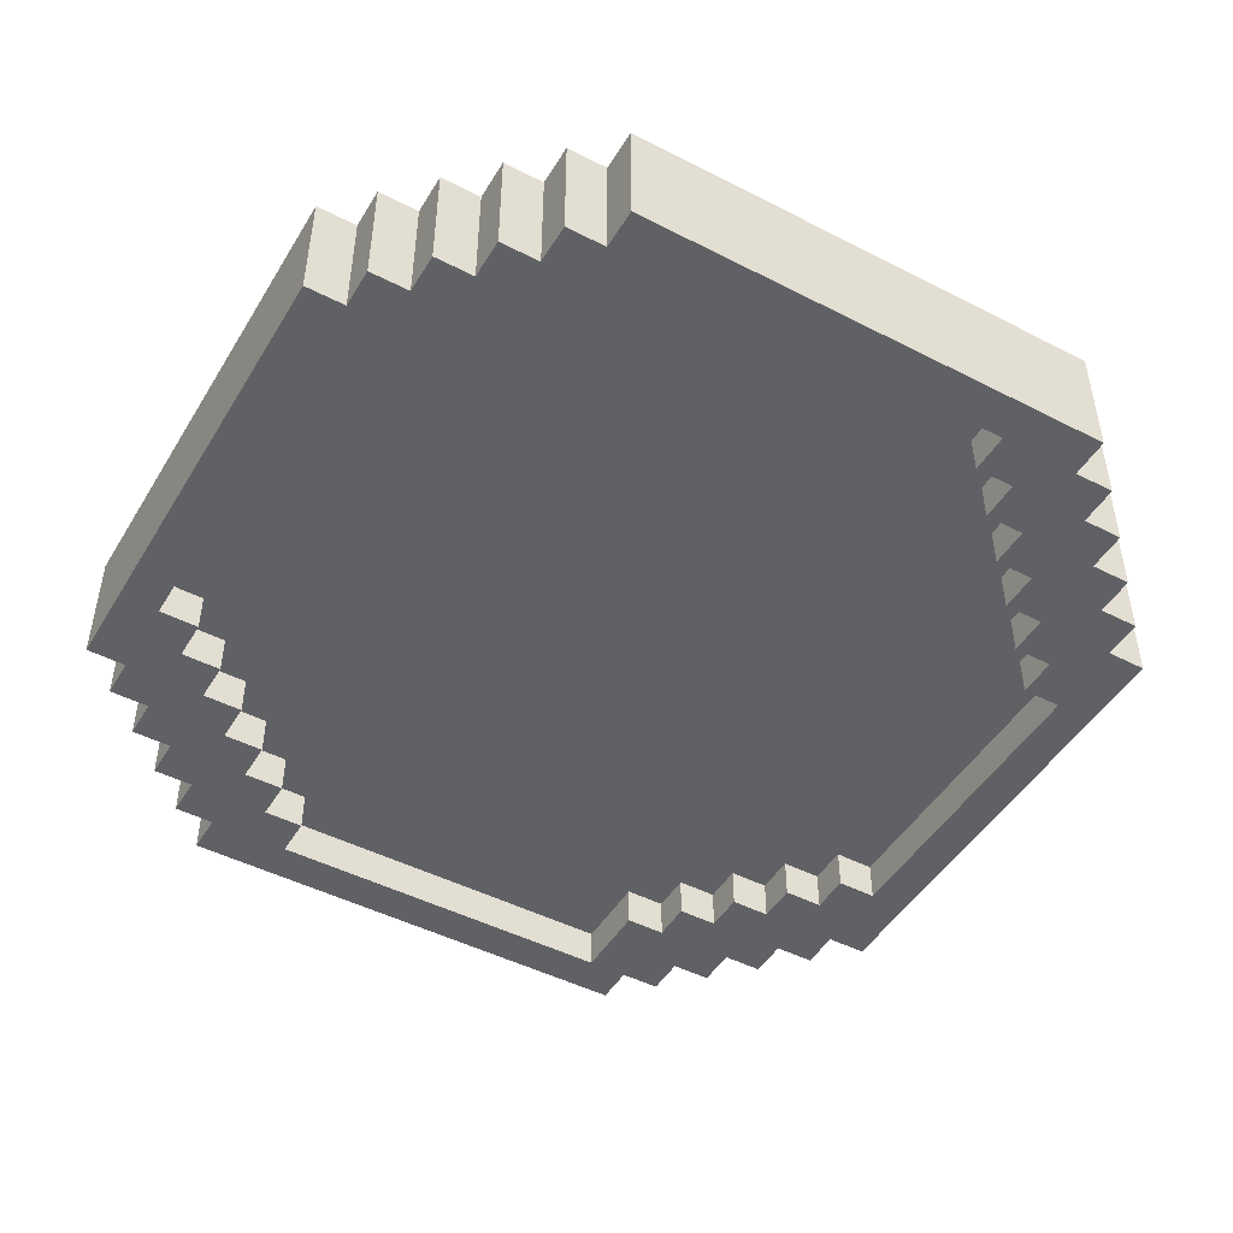
<metadata>
{"format":"obj","ext":"obj","renderer":"f3d","projection":"perspective","resolution":1024,"background":"white","views":[{"elev":-47.6,"azim":-30.0,"up":"+Z"}]}
</metadata>
<code>
v -11 5 6
v -11 5 3
v -11 17 6
v -11 17 3
v -10 4 6
v -10 4 3
v -10 5 6
v -10 5 3
v -10 17 6
v -10 17 3
v -10 18 6
v -10 18 3
v -9 3 6
v -9 3 3
v -9 4 6
v -9 4 3
v -9 18 6
v -9 18 3
v -9 19 6
v -9 19 3
v -8 2 6
v -8 2 3
v -8 3 6
v -8 3 3
v -8 19 6
v -8 19 3
v -8 20 6
v -8 20 3
v -7 1 6
v -7 1 3
v -7 2 6
v -7 2 3
v -7 20 6
v -7 20 3
v -7 21 6
v -7 21 3
v -6 0 6
v -6 0 3
v -6 1 6
v -6 1 3
v -6 21 6
v -6 21 3
v -6 22 6
v -6 22 3
v -3 7 6
v -3 7 5
v -3 14 6
v -3 14 5
v -2 6 6
v -2 6 5
v -2 7 6
v -2 7 5
v -2 14 6
v -2 14 5
v -2 15 6
v -2 15 5
v -1 5 6
v -1 5 5
v -1 6 6
v -1 6 5
v -1 15 6
v -1 15 5
v -1 16 6
v -1 16 5
v 2 7 6
v 2 7 5
v 2 14 6
v 2 14 5
v 4 1 6
v 4 1 5
v 4 1 4
v 4 1 3
v 4 2 6
v 4 2 5
v 4 2 4
v 4 2 3
v 5 2 6
v 5 2 5
v 5 2 4
v 5 2 3
v 5 3 6
v 5 3 5
v 5 3 4
v 5 3 3
v 5 19 6
v 5 19 5
v 5 19 4
v 5 19 3
v 5 21 6
v 5 21 5
v 5 21 4
v 5 21 3
v 6 3 6
v 6 3 5
v 6 3 4
v 6 3 3
v 6 4 6
v 6 4 5
v 6 4 4
v 6 4 3
v 6 18 6
v 6 18 5
v 6 18 4
v 6 18 3
v 6 19 6
v 6 19 5
v 6 19 4
v 6 19 3
v 7 4 6
v 7 4 5
v 7 4 4
v 7 4 3
v 7 5 6
v 7 5 5
v 7 5 4
v 7 5 3
v 7 17 6
v 7 17 5
v 7 17 4
v 7 17 3
v 7 18 6
v 7 18 5
v 7 18 4
v 7 18 3
v 8 5 6
v 8 5 5
v 8 5 4
v 8 5 3
v 8 6 6
v 8 6 5
v 8 6 4
v 8 6 3
v 8 16 6
v 8 16 5
v 8 16 4
v 8 16 3
v 8 17 6
v 8 17 5
v 8 17 4
v 8 17 3
v 9 6 6
v 9 6 5
v 9 6 4
v 9 6 3
v 9 7 6
v 9 7 5
v 9 7 4
v 9 7 3
v 9 15 6
v 9 15 5
v 9 15 4
v 9 15 3
v 9 16 6
v 9 16 5
v 9 16 4
v 9 16 3
v 10 7 6
v 10 7 5
v 10 7 4
v 10 7 3
v 10 15 6
v 10 15 5
v 10 15 4
v 10 15 3
v -10 7 6
v -10 7 5
v -10 7 4
v -10 7 3
v -10 15 6
v -10 15 5
v -10 15 4
v -10 15 3
v -9 6 6
v -9 6 5
v -9 6 4
v -9 6 3
v -9 7 6
v -9 7 5
v -9 7 4
v -9 7 3
v -9 15 6
v -9 15 5
v -9 15 4
v -9 15 3
v -9 16 6
v -9 16 5
v -9 16 4
v -9 16 3
v -8 5 6
v -8 5 5
v -8 5 4
v -8 5 3
v -8 6 6
v -8 6 5
v -8 6 4
v -8 6 3
v -8 16 6
v -8 16 5
v -8 16 4
v -8 16 3
v -8 17 6
v -8 17 5
v -8 17 4
v -8 17 3
v -7 4 6
v -7 4 5
v -7 4 4
v -7 4 3
v -7 5 6
v -7 5 5
v -7 5 4
v -7 5 3
v -7 17 6
v -7 17 5
v -7 17 4
v -7 17 3
v -7 18 6
v -7 18 5
v -7 18 4
v -7 18 3
v -6 3 6
v -6 3 5
v -6 3 4
v -6 3 3
v -6 4 6
v -6 4 5
v -6 4 4
v -6 4 3
v -6 18 6
v -6 18 5
v -6 18 4
v -6 18 3
v -6 19 6
v -6 19 5
v -6 19 4
v -6 19 3
v -5 2 6
v -5 2 5
v -5 2 4
v -5 2 3
v -5 3 6
v -5 3 5
v -5 3 4
v -5 3 3
v -5 19 6
v -5 19 5
v -5 19 4
v -5 19 3
v -5 20 6
v -5 20 5
v -5 20 4
v -5 20 3
v -4 1 6
v -4 1 5
v -4 1 4
v -4 1 3
v -4 2 6
v -4 2 5
v -4 2 4
v -4 2 3
v -4 20 6
v -4 20 5
v -4 20 4
v -4 20 3
v -4 21 6
v -4 21 5
v -4 21 4
v -4 21 3
v -1 7 6
v -1 7 5
v -1 14 6
v -1 14 5
v 2 5 6
v 2 5 5
v 2 6 6
v 2 6 5
v 2 15 6
v 2 15 5
v 2 16 6
v 2 16 5
v 3 6 6
v 3 6 5
v 3 7 6
v 3 7 5
v 3 14 6
v 3 14 5
v 3 15 6
v 3 15 5
v 4 7 6
v 4 7 5
v 4 14 6
v 4 14 5
v 6 0 6
v 6 0 3
v 6 1 6
v 6 1 3
v 6 21 6
v 6 21 3
v 6 22 6
v 6 22 3
v 7 1 6
v 7 1 3
v 7 2 6
v 7 2 3
v 7 20 6
v 7 20 3
v 7 21 6
v 7 21 3
v 8 2 6
v 8 2 3
v 8 3 6
v 8 3 3
v 8 19 6
v 8 19 3
v 8 20 6
v 8 20 3
v 9 3 6
v 9 3 3
v 9 4 6
v 9 4 3
v 9 18 6
v 9 18 3
v 9 19 6
v 9 19 3
v 10 4 6
v 10 4 3
v 10 5 6
v 10 5 3
v 10 17 6
v 10 17 3
v 10 18 6
v 10 18 3
v 11 5 6
v 11 5 3
v 11 17 6
v 11 17 3
v -11 5 6
v -11 17 6
v -10 4 6
v -10 5 6
v -10 7 6
v -10 15 6
v -10 17 6
v -10 18 6
v -9 3 6
v -9 4 6
v -9 6 6
v -9 7 6
v -9 15 6
v -9 16 6
v -9 18 6
v -9 19 6
v -8 2 6
v -8 3 6
v -8 5 6
v -8 6 6
v -8 16 6
v -8 17 6
v -8 19 6
v -8 20 6
v -7 1 6
v -7 2 6
v -7 4 6
v -7 5 6
v -7 17 6
v -7 18 6
v -7 20 6
v -7 21 6
v -6 0 6
v -6 1 6
v -6 3 6
v -6 4 6
v -6 18 6
v -6 19 6
v -6 21 6
v -6 22 6
v -5 2 6
v -5 3 6
v -5 19 6
v -5 20 6
v -4 1 6
v -4 2 6
v -4 20 6
v -4 21 6
v -3 7 6
v -3 14 6
v -2 6 6
v -2 7 6
v -2 14 6
v -2 15 6
v -1 5 6
v -1 6 6
v -1 7 6
v -1 14 6
v -1 15 6
v -1 16 6
v 2 5 6
v 2 6 6
v 2 7 6
v 2 14 6
v 2 15 6
v 2 16 6
v 3 6 6
v 3 7 6
v 3 14 6
v 3 15 6
v 4 1 6
v 4 2 6
v 4 7 6
v 4 14 6
v 5 2 6
v 5 3 6
v 5 19 6
v 5 21 6
v 6 0 6
v 6 1 6
v 6 3 6
v 6 4 6
v 6 18 6
v 6 19 6
v 6 21 6
v 6 22 6
v 7 1 6
v 7 2 6
v 7 4 6
v 7 5 6
v 7 17 6
v 7 18 6
v 7 20 6
v 7 21 6
v 8 2 6
v 8 3 6
v 8 5 6
v 8 6 6
v 8 16 6
v 8 17 6
v 8 19 6
v 8 20 6
v 9 3 6
v 9 4 6
v 9 6 6
v 9 7 6
v 9 15 6
v 9 16 6
v 9 18 6
v 9 19 6
v 10 4 6
v 10 5 6
v 10 7 6
v 10 15 6
v 10 17 6
v 10 18 6
v 11 5 6
v 11 17 6
v -10 7 5
v -10 15 5
v -9 6 5
v -9 7 5
v -9 15 5
v -9 16 5
v -8 5 5
v -8 6 5
v -8 16 5
v -8 17 5
v -7 4 5
v -7 5 5
v -7 17 5
v -7 18 5
v -6 3 5
v -6 4 5
v -6 18 5
v -6 19 5
v -5 2 5
v -5 3 5
v -5 19 5
v -5 20 5
v -4 1 5
v -4 2 5
v -4 20 5
v -4 21 5
v -3 7 5
v -3 14 5
v -2 6 5
v -2 7 5
v -2 14 5
v -2 15 5
v -1 5 5
v -1 6 5
v -1 7 5
v -1 14 5
v -1 15 5
v -1 16 5
v 2 5 5
v 2 6 5
v 2 7 5
v 2 14 5
v 2 15 5
v 2 16 5
v 3 6 5
v 3 7 5
v 3 14 5
v 3 15 5
v 4 1 5
v 4 2 5
v 4 7 5
v 4 14 5
v 5 2 5
v 5 3 5
v 5 19 5
v 5 21 5
v 6 3 5
v 6 4 5
v 6 18 5
v 6 19 5
v 7 4 5
v 7 5 5
v 7 17 5
v 7 18 5
v 8 5 5
v 8 6 5
v 8 16 5
v 8 17 5
v 9 6 5
v 9 7 5
v 9 15 5
v 9 16 5
v 10 7 5
v 10 15 5
v -10 7 4
v -10 15 4
v -9 6 4
v -9 7 4
v -9 15 4
v -9 16 4
v -8 5 4
v -8 6 4
v -8 16 4
v -8 17 4
v -7 4 4
v -7 5 4
v -7 17 4
v -7 18 4
v -6 3 4
v -6 4 4
v -6 18 4
v -6 19 4
v -5 2 4
v -5 3 4
v -5 19 4
v -5 20 4
v -4 1 4
v -4 2 4
v -4 20 4
v -4 21 4
v 4 1 4
v 4 2 4
v 5 2 4
v 5 3 4
v 5 19 4
v 5 21 4
v 6 3 4
v 6 4 4
v 6 18 4
v 6 19 4
v 7 4 4
v 7 5 4
v 7 17 4
v 7 18 4
v 8 5 4
v 8 6 4
v 8 16 4
v 8 17 4
v 9 6 4
v 9 7 4
v 9 15 4
v 9 16 4
v 10 7 4
v 10 15 4
v -11 5 3
v -11 17 3
v -10 4 3
v -10 5 3
v -10 7 3
v -10 15 3
v -10 17 3
v -10 18 3
v -9 3 3
v -9 4 3
v -9 6 3
v -9 7 3
v -9 15 3
v -9 16 3
v -9 18 3
v -9 19 3
v -8 2 3
v -8 3 3
v -8 5 3
v -8 6 3
v -8 16 3
v -8 17 3
v -8 19 3
v -8 20 3
v -7 1 3
v -7 2 3
v -7 4 3
v -7 5 3
v -7 17 3
v -7 18 3
v -7 20 3
v -7 21 3
v -6 0 3
v -6 1 3
v -6 3 3
v -6 4 3
v -6 18 3
v -6 19 3
v -6 21 3
v -6 22 3
v -5 2 3
v -5 3 3
v -5 19 3
v -5 20 3
v -4 1 3
v -4 2 3
v -4 20 3
v -4 21 3
v 4 1 3
v 4 2 3
v 5 2 3
v 5 3 3
v 5 19 3
v 5 21 3
v 6 0 3
v 6 1 3
v 6 3 3
v 6 4 3
v 6 18 3
v 6 19 3
v 6 21 3
v 6 22 3
v 7 1 3
v 7 2 3
v 7 4 3
v 7 5 3
v 7 17 3
v 7 18 3
v 7 20 3
v 7 21 3
v 8 2 3
v 8 3 3
v 8 5 3
v 8 6 3
v 8 16 3
v 8 17 3
v 8 19 3
v 8 20 3
v 9 3 3
v 9 4 3
v 9 6 3
v 9 7 3
v 9 15 3
v 9 16 3
v 9 18 3
v 9 19 3
v 10 4 3
v 10 5 3
v 10 7 3
v 10 15 3
v 10 17 3
v 10 18 3
v 11 5 3
v 11 17 3
v -6 0 6
v 6 0 6
v -6 0 3
v 6 0 3
v -7 1 6
v -6 1 6
v 6 1 6
v 7 1 6
v -7 1 3
v -6 1 3
v 6 1 3
v 7 1 3
v -8 2 6
v -7 2 6
v 7 2 6
v 8 2 6
v -8 2 3
v -7 2 3
v 7 2 3
v 8 2 3
v -9 3 6
v -8 3 6
v 8 3 6
v 9 3 6
v -9 3 3
v -8 3 3
v 8 3 3
v 9 3 3
v -10 4 6
v -9 4 6
v 9 4 6
v 10 4 6
v -10 4 3
v -9 4 3
v 9 4 3
v 10 4 3
v -11 5 6
v -10 5 6
v -1 5 6
v 2 5 6
v 10 5 6
v 11 5 6
v -1 5 5
v 2 5 5
v -11 5 3
v -10 5 3
v 10 5 3
v 11 5 3
v -2 6 6
v -1 6 6
v 2 6 6
v 3 6 6
v -2 6 5
v -1 6 5
v 2 6 5
v 3 6 5
v -3 7 6
v -2 7 6
v 3 7 6
v 4 7 6
v -3 7 5
v -2 7 5
v 3 7 5
v 4 7 5
v -1 14 6
v 2 14 6
v -1 14 5
v 2 14 5
v -10 15 6
v -9 15 6
v 9 15 6
v 10 15 6
v -10 15 5
v -9 15 5
v 9 15 5
v 10 15 5
v -10 15 4
v -9 15 4
v 9 15 4
v 10 15 4
v -10 15 3
v -9 15 3
v 9 15 3
v 10 15 3
v -9 16 6
v -8 16 6
v 8 16 6
v 9 16 6
v -9 16 5
v -8 16 5
v 8 16 5
v 9 16 5
v -9 16 4
v -8 16 4
v 8 16 4
v 9 16 4
v -9 16 3
v -8 16 3
v 8 16 3
v 9 16 3
v -8 17 6
v -7 17 6
v 7 17 6
v 8 17 6
v -8 17 5
v -7 17 5
v 7 17 5
v 8 17 5
v -8 17 4
v -7 17 4
v 7 17 4
v 8 17 4
v -8 17 3
v -7 17 3
v 7 17 3
v 8 17 3
v -7 18 6
v -6 18 6
v 6 18 6
v 7 18 6
v -7 18 5
v -6 18 5
v 6 18 5
v 7 18 5
v -7 18 4
v -6 18 4
v 6 18 4
v 7 18 4
v -7 18 3
v -6 18 3
v 6 18 3
v 7 18 3
v -6 19 6
v -5 19 6
v 5 19 6
v 6 19 6
v -6 19 5
v -5 19 5
v 5 19 5
v 6 19 5
v -6 19 4
v -5 19 4
v 5 19 4
v 6 19 4
v -6 19 3
v -5 19 3
v 5 19 3
v 6 19 3
v -5 20 6
v -4 20 6
v -5 20 5
v -4 20 5
v -5 20 4
v -4 20 4
v -5 20 3
v -4 20 3
v -4 21 6
v 5 21 6
v -4 21 5
v 5 21 5
v -4 21 4
v 5 21 4
v -4 21 3
v 5 21 3
v -4 1 6
v 4 1 6
v -4 1 5
v 4 1 5
v -4 1 4
v 4 1 4
v -4 1 3
v 4 1 3
v -5 2 6
v -4 2 6
v 4 2 6
v 5 2 6
v -5 2 5
v -4 2 5
v 4 2 5
v 5 2 5
v -5 2 4
v -4 2 4
v 4 2 4
v 5 2 4
v -5 2 3
v -4 2 3
v 4 2 3
v 5 2 3
v -6 3 6
v -5 3 6
v 5 3 6
v 6 3 6
v -6 3 5
v -5 3 5
v 5 3 5
v 6 3 5
v -6 3 4
v -5 3 4
v 5 3 4
v 6 3 4
v -6 3 3
v -5 3 3
v 5 3 3
v 6 3 3
v -7 4 6
v -6 4 6
v 6 4 6
v 7 4 6
v -7 4 5
v -6 4 5
v 6 4 5
v 7 4 5
v -7 4 4
v -6 4 4
v 6 4 4
v 7 4 4
v -7 4 3
v -6 4 3
v 6 4 3
v 7 4 3
v -8 5 6
v -7 5 6
v 7 5 6
v 8 5 6
v -8 5 5
v -7 5 5
v 7 5 5
v 8 5 5
v -8 5 4
v -7 5 4
v 7 5 4
v 8 5 4
v -8 5 3
v -7 5 3
v 7 5 3
v 8 5 3
v -9 6 6
v -8 6 6
v 8 6 6
v 9 6 6
v -9 6 5
v -8 6 5
v 8 6 5
v 9 6 5
v -9 6 4
v -8 6 4
v 8 6 4
v 9 6 4
v -9 6 3
v -8 6 3
v 8 6 3
v 9 6 3
v -10 7 6
v -9 7 6
v -1 7 6
v 2 7 6
v 9 7 6
v 10 7 6
v -10 7 5
v -9 7 5
v -1 7 5
v 2 7 5
v 9 7 5
v 10 7 5
v -10 7 4
v -9 7 4
v 9 7 4
v 10 7 4
v -10 7 3
v -9 7 3
v 9 7 3
v 10 7 3
v -3 14 6
v -2 14 6
v 3 14 6
v 4 14 6
v -3 14 5
v -2 14 5
v 3 14 5
v 4 14 5
v -2 15 6
v -1 15 6
v 2 15 6
v 3 15 6
v -2 15 5
v -1 15 5
v 2 15 5
v 3 15 5
v -1 16 6
v 2 16 6
v -1 16 5
v 2 16 5
v -11 17 6
v -10 17 6
v 10 17 6
v 11 17 6
v -11 17 3
v -10 17 3
v 10 17 3
v 11 17 3
v -10 18 6
v -9 18 6
v 9 18 6
v 10 18 6
v -10 18 3
v -9 18 3
v 9 18 3
v 10 18 3
v -9 19 6
v -8 19 6
v 8 19 6
v 9 19 6
v -9 19 3
v -8 19 3
v 8 19 3
v 9 19 3
v -8 20 6
v -7 20 6
v 7 20 6
v 8 20 6
v -8 20 3
v -7 20 3
v 7 20 3
v 8 20 3
v -7 21 6
v -6 21 6
v 6 21 6
v 7 21 6
v -7 21 3
v -6 21 3
v 6 21 3
v 7 21 3
v -6 22 6
v 6 22 6
v -6 22 3
v 6 22 3
f 3 2 1
f 4 2 3
f 7 6 5
f 8 6 7
f 11 10 9
f 12 10 11
f 15 14 13
f 16 14 15
f 19 18 17
f 20 18 19
f 23 22 21
f 24 22 23
f 27 26 25
f 28 26 27
f 31 30 29
f 32 30 31
f 35 34 33
f 36 34 35
f 39 38 37
f 40 38 39
f 43 42 41
f 44 42 43
f 47 46 45
f 48 46 47
f 51 50 49
f 52 50 51
f 55 54 53
f 56 54 55
f 59 58 57
f 60 58 59
f 63 62 61
f 64 62 63
f 67 66 65
f 68 66 67
f 73 70 69
f 74 70 73
f 75 72 71
f 76 72 75
f 81 78 77
f 82 78 81
f 83 80 79
f 84 80 83
f 89 86 85
f 90 86 89
f 91 88 87
f 92 88 91
f 97 94 93
f 98 94 97
f 99 96 95
f 100 96 99
f 105 102 101
f 106 102 105
f 107 104 103
f 108 104 107
f 113 110 109
f 114 110 113
f 115 112 111
f 116 112 115
f 121 118 117
f 122 118 121
f 123 120 119
f 124 120 123
f 129 126 125
f 130 126 129
f 131 128 127
f 132 128 131
f 137 134 133
f 138 134 137
f 139 136 135
f 140 136 139
f 145 142 141
f 146 142 145
f 147 144 143
f 148 144 147
f 153 150 149
f 154 150 153
f 155 152 151
f 156 152 155
f 161 158 157
f 162 158 161
f 163 160 159
f 164 160 163
f 165 166 169
f 169 166 170
f 167 168 171
f 171 168 172
f 173 174 177
f 177 174 178
f 175 176 179
f 179 176 180
f 181 182 185
f 185 182 186
f 183 184 187
f 187 184 188
f 189 190 193
f 193 190 194
f 191 192 195
f 195 192 196
f 197 198 201
f 201 198 202
f 199 200 203
f 203 200 204
f 205 206 209
f 209 206 210
f 207 208 211
f 211 208 212
f 213 214 217
f 217 214 218
f 215 216 219
f 219 216 220
f 221 222 225
f 225 222 226
f 223 224 227
f 227 224 228
f 229 230 233
f 233 230 234
f 231 232 235
f 235 232 236
f 237 238 241
f 241 238 242
f 239 240 243
f 243 240 244
f 245 246 249
f 249 246 250
f 247 248 251
f 251 248 252
f 253 254 257
f 257 254 258
f 255 256 259
f 259 256 260
f 261 262 265
f 265 262 266
f 263 264 267
f 267 264 268
f 269 270 271
f 271 270 272
f 273 274 275
f 275 274 276
f 277 278 279
f 279 278 280
f 281 282 283
f 283 282 284
f 285 286 287
f 287 286 288
f 289 290 291
f 291 290 292
f 293 294 295
f 295 294 296
f 297 298 299
f 299 298 300
f 301 302 303
f 303 302 304
f 305 306 307
f 307 306 308
f 309 310 311
f 311 310 312
f 313 314 315
f 315 314 316
f 317 318 319
f 319 318 320
f 321 322 323
f 323 322 324
f 325 326 327
f 327 326 328
f 329 330 331
f 331 330 332
f 333 334 335
f 335 334 336
f 340 338 337
f 341 338 340
f 342 338 341
f 343 338 342
f 346 340 339
f 346 341 340
f 347 341 346
f 348 341 347
f 349 343 342
f 349 344 343
f 350 344 349
f 351 344 350
f 354 347 346
f 354 346 345
f 355 347 354
f 356 347 355
f 357 352 351
f 357 351 350
f 358 352 357
f 359 352 358
f 362 355 354
f 362 354 353
f 363 355 362
f 364 355 363
f 365 360 359
f 365 359 358
f 366 360 365
f 367 360 366
f 370 363 362
f 370 362 361
f 371 363 370
f 372 363 371
f 373 368 367
f 373 367 366
f 374 368 373
f 375 368 374
f 377 371 370
f 377 370 369
f 378 371 377
f 379 376 375
f 379 375 374
f 380 376 379
f 381 377 369
f 382 377 381
f 383 376 380
f 384 376 383
f 388 386 385
f 389 386 388
f 392 388 387
f 392 390 389
f 392 389 388
f 393 390 392
f 394 390 393
f 395 390 394
f 397 392 391
f 397 393 392
f 398 393 397
f 399 393 398
f 400 396 395
f 400 395 394
f 401 396 400
f 402 396 401
f 403 399 398
f 403 401 400
f 403 400 399
f 404 401 403
f 405 401 404
f 406 401 405
f 407 381 369
f 409 405 404
f 410 405 409
f 411 408 407
f 414 376 384
f 415 407 369
f 415 412 411
f 415 411 407
f 416 412 415
f 417 412 416
f 420 414 413
f 421 376 414
f 421 414 420
f 422 376 421
f 423 418 417
f 423 417 416
f 424 418 423
f 425 418 424
f 428 420 419
f 428 421 420
f 429 421 428
f 430 421 429
f 431 426 425
f 431 425 424
f 432 426 431
f 433 426 432
f 436 429 428
f 436 428 427
f 437 429 436
f 438 429 437
f 439 434 433
f 439 433 432
f 440 434 439
f 441 434 440
f 444 437 436
f 444 436 435
f 445 437 444
f 446 437 445
f 447 442 441
f 447 441 440
f 448 442 447
f 449 442 448
f 450 445 444
f 450 444 443
f 451 445 450
f 452 445 451
f 453 449 448
f 453 451 450
f 453 450 449
f 454 451 453
f 458 456 455
f 459 456 458
f 462 458 457
f 462 460 459
f 462 459 458
f 463 460 462
f 466 462 461
f 466 464 463
f 466 463 462
f 467 464 466
f 470 466 465
f 470 468 467
f 470 467 466
f 471 468 470
f 474 470 469
f 474 472 471
f 474 471 470
f 475 472 474
f 478 474 473
f 478 476 475
f 478 475 474
f 479 476 478
f 481 478 477
f 481 480 479
f 481 479 478
f 482 480 481
f 483 481 477
f 484 481 483
f 485 480 482
f 486 480 485
f 487 483 477
f 488 483 487
f 491 480 486
f 492 480 491
f 493 487 477
f 495 490 489
f 496 490 495
f 498 480 492
f 499 494 493
f 502 498 497
f 503 500 499
f 503 493 477
f 503 499 493
f 504 500 503
f 505 500 504
f 506 502 501
f 507 505 504
f 507 506 505
f 508 506 507
f 509 502 506
f 509 506 508
f 509 480 498
f 509 498 502
f 510 480 509
f 511 509 508
f 512 509 511
f 513 509 512
f 514 509 513
f 515 513 512
f 516 513 515
f 517 513 516
f 518 513 517
f 519 517 516
f 520 517 519
f 521 517 520
f 522 517 521
f 523 521 520
f 524 521 523
f 525 521 524
f 526 521 525
f 527 525 524
f 528 525 527
f 529 530 532
f 532 530 533
f 531 532 536
f 533 534 536
f 532 533 536
f 536 534 537
f 535 536 540
f 537 538 540
f 536 537 540
f 540 538 541
f 539 540 544
f 541 542 544
f 540 541 544
f 544 542 545
f 543 544 548
f 545 546 548
f 544 545 548
f 548 546 549
f 547 548 552
f 549 550 552
f 548 549 552
f 552 550 553
f 551 552 555
f 553 554 555
f 552 553 555
f 555 554 556
f 556 554 557
f 557 554 558
f 558 554 559
f 559 554 560
f 558 559 561
f 561 559 562
f 562 559 563
f 563 559 564
f 562 563 565
f 565 563 566
f 566 563 567
f 567 563 568
f 566 567 569
f 569 567 570
f 570 567 571
f 571 567 572
f 570 571 573
f 573 571 574
f 574 571 575
f 575 571 576
f 574 575 577
f 577 575 578
f 579 580 582
f 582 580 583
f 583 580 584
f 584 580 585
f 581 582 588
f 582 583 588
f 588 583 589
f 589 583 590
f 584 585 591
f 585 586 591
f 591 586 592
f 592 586 593
f 588 589 596
f 587 588 596
f 596 589 597
f 597 589 598
f 593 594 599
f 592 593 599
f 599 594 600
f 600 594 601
f 596 597 604
f 595 596 604
f 604 597 605
f 605 597 606
f 601 602 607
f 600 601 607
f 607 602 608
f 608 602 609
f 604 605 612
f 603 604 612
f 612 605 613
f 613 605 614
f 609 610 615
f 608 609 615
f 615 610 616
f 616 610 617
f 612 613 619
f 611 612 619
f 619 613 620
f 617 618 621
f 616 617 621
f 621 618 622
f 611 619 623
f 623 619 624
f 622 618 625
f 625 618 626
f 611 623 627
f 627 628 629
f 626 618 632
f 629 630 633
f 611 627 633
f 627 629 633
f 633 630 634
f 634 630 635
f 631 632 638
f 632 618 639
f 638 632 639
f 639 618 640
f 635 636 641
f 634 635 641
f 641 636 642
f 642 636 643
f 637 638 646
f 638 639 646
f 646 639 647
f 647 639 648
f 643 644 649
f 642 643 649
f 649 644 650
f 650 644 651
f 646 647 654
f 645 646 654
f 654 647 655
f 655 647 656
f 651 652 657
f 650 651 657
f 657 652 658
f 658 652 659
f 654 655 662
f 653 654 662
f 662 655 663
f 663 655 664
f 659 660 665
f 658 659 665
f 665 660 666
f 666 660 667
f 662 663 668
f 661 662 668
f 668 663 669
f 669 663 670
f 666 667 671
f 668 669 671
f 667 668 671
f 671 669 672
f 675 674 673
f 676 674 675
f 681 678 677
f 682 678 681
f 683 680 679
f 684 680 683
f 689 686 685
f 690 686 689
f 691 688 687
f 692 688 691
f 697 694 693
f 698 694 697
f 699 696 695
f 700 696 699
f 705 702 701
f 706 702 705
f 707 704 703
f 708 704 707
f 715 712 711
f 716 712 715
f 717 710 709
f 718 710 717
f 719 714 713
f 720 714 719
f 725 722 721
f 726 722 725
f 727 724 723
f 728 724 727
f 733 730 729
f 734 730 733
f 735 732 731
f 736 732 735
f 739 738 737
f 740 738 739
f 745 742 741
f 746 742 745
f 747 744 743
f 748 744 747
f 753 750 749
f 754 750 753
f 755 752 751
f 756 752 755
f 761 758 757
f 762 758 761
f 763 760 759
f 764 760 763
f 769 766 765
f 770 766 769
f 771 768 767
f 772 768 771
f 777 774 773
f 778 774 777
f 779 776 775
f 780 776 779
f 785 782 781
f 786 782 785
f 787 784 783
f 788 784 787
f 793 790 789
f 794 790 793
f 795 792 791
f 796 792 795
f 801 798 797
f 802 798 801
f 803 800 799
f 804 800 803
f 809 806 805
f 810 806 809
f 811 808 807
f 812 808 811
f 817 814 813
f 818 814 817
f 819 816 815
f 820 816 819
f 823 822 821
f 824 822 823
f 827 826 825
f 828 826 827
f 831 830 829
f 832 830 831
f 835 834 833
f 836 834 835
f 837 838 839
f 839 838 840
f 841 842 843
f 843 842 844
f 845 846 849
f 849 846 850
f 847 848 851
f 851 848 852
f 853 854 857
f 857 854 858
f 855 856 859
f 859 856 860
f 861 862 865
f 865 862 866
f 863 864 867
f 867 864 868
f 869 870 873
f 873 870 874
f 871 872 875
f 875 872 876
f 877 878 881
f 881 878 882
f 879 880 883
f 883 880 884
f 885 886 889
f 889 886 890
f 887 888 891
f 891 888 892
f 893 894 897
f 897 894 898
f 895 896 899
f 899 896 900
f 901 902 905
f 905 902 906
f 903 904 907
f 907 904 908
f 909 910 913
f 913 910 914
f 911 912 915
f 915 912 916
f 917 918 921
f 921 918 922
f 919 920 923
f 923 920 924
f 925 926 931
f 931 926 932
f 927 928 933
f 933 928 934
f 929 930 935
f 935 930 936
f 937 938 941
f 941 938 942
f 939 940 943
f 943 940 944
f 945 946 949
f 949 946 950
f 947 948 951
f 951 948 952
f 953 954 957
f 957 954 958
f 955 956 959
f 959 956 960
f 961 962 963
f 963 962 964
f 965 966 969
f 969 966 970
f 967 968 971
f 971 968 972
f 973 974 977
f 977 974 978
f 975 976 979
f 979 976 980
f 981 982 985
f 985 982 986
f 983 984 987
f 987 984 988
f 989 990 993
f 993 990 994
f 991 992 995
f 995 992 996
f 997 998 1001
f 1001 998 1002
f 999 1000 1003
f 1003 1000 1004
f 1005 1006 1007
f 1007 1006 1008

</code>
